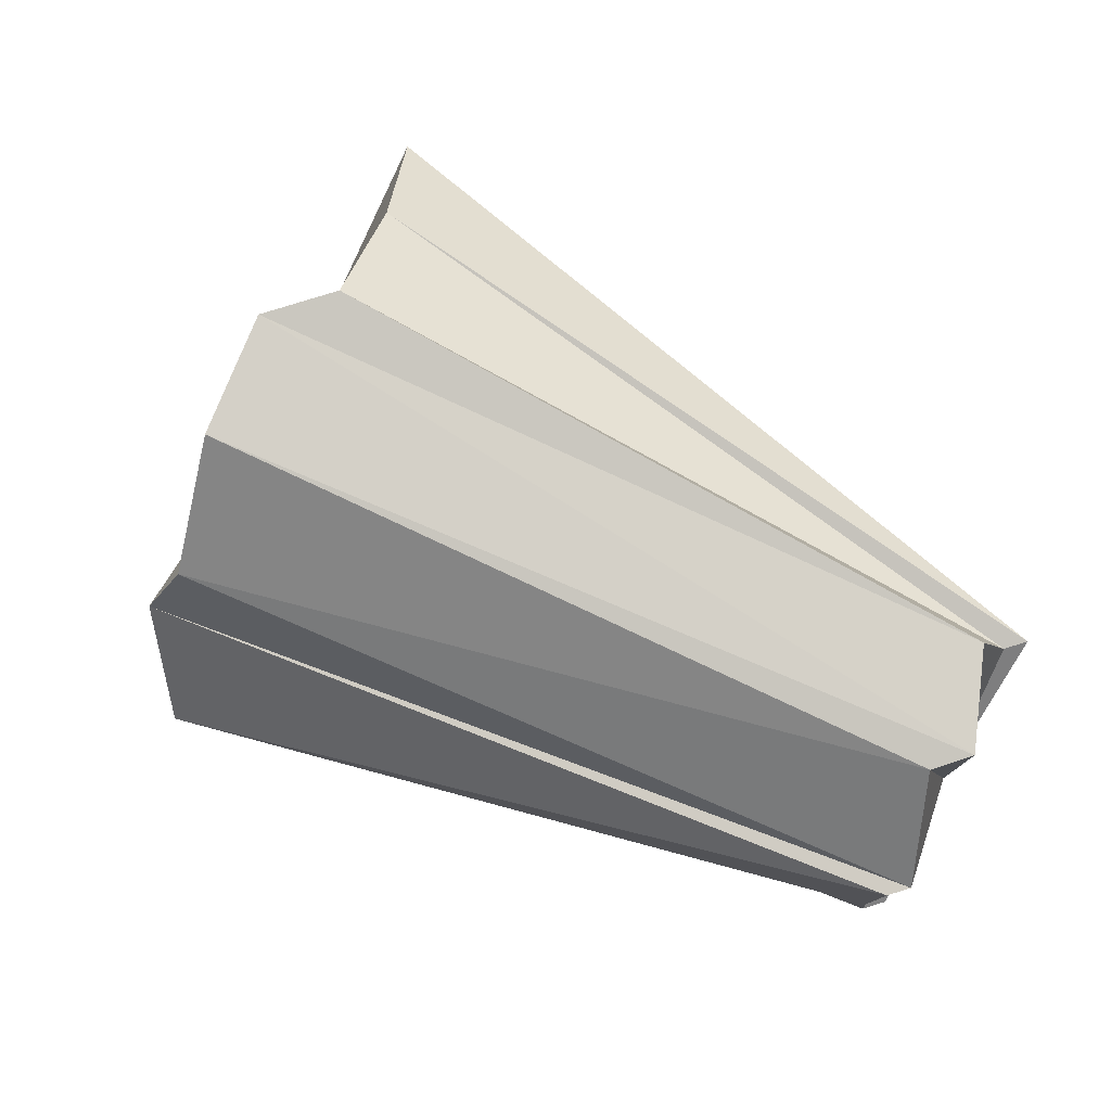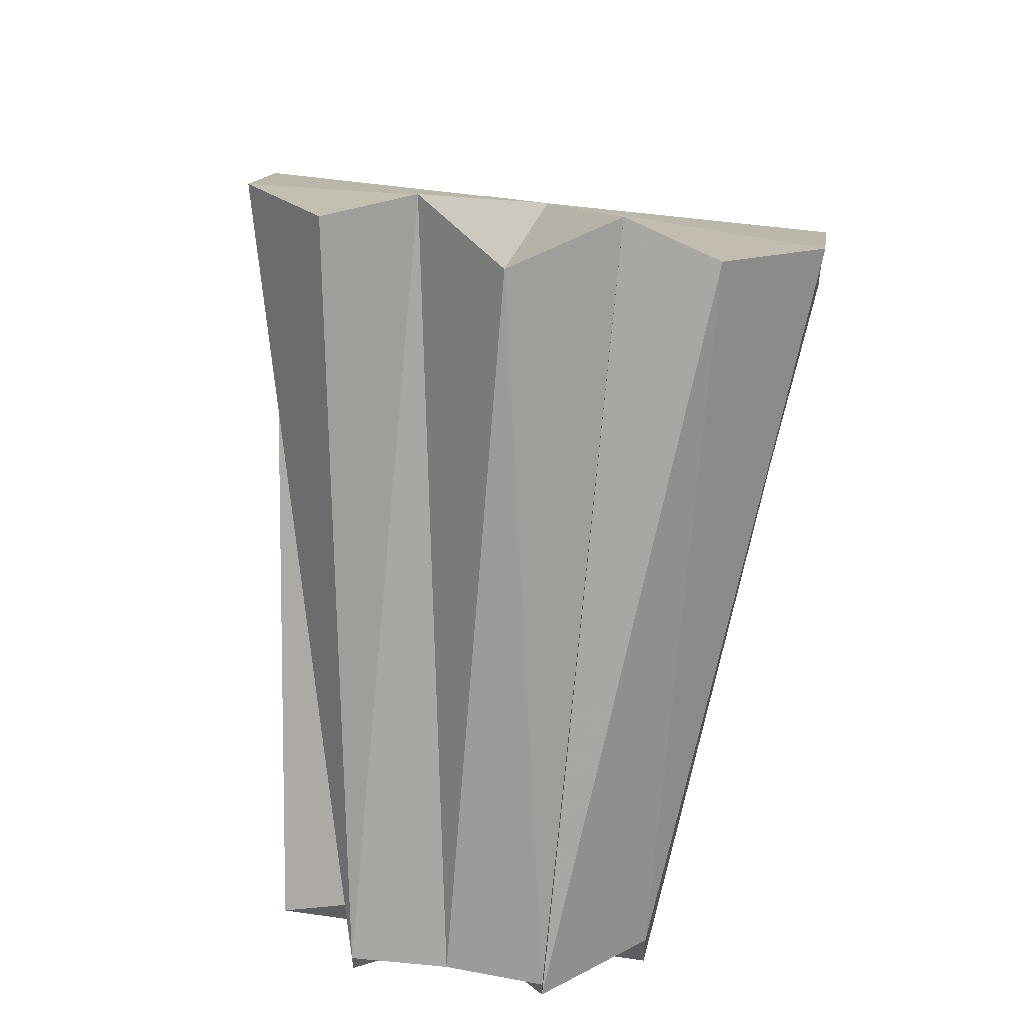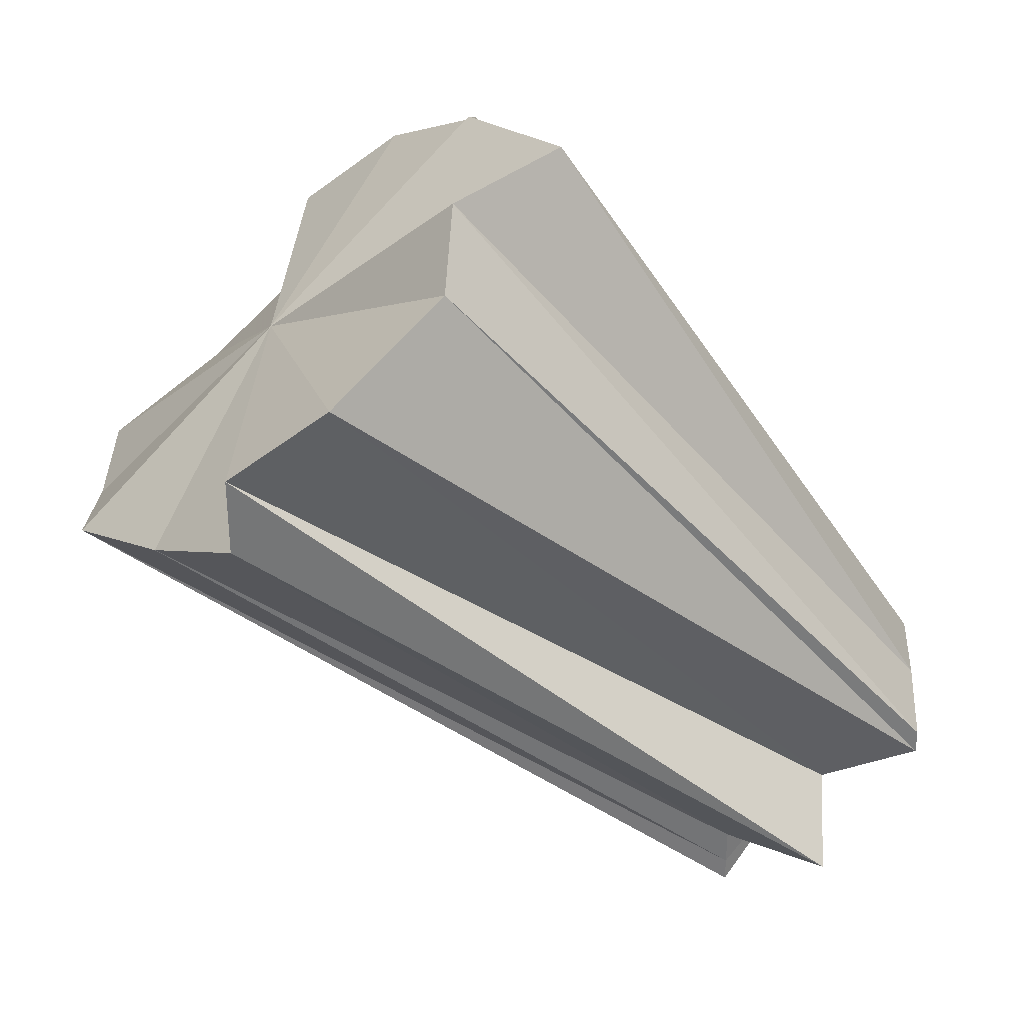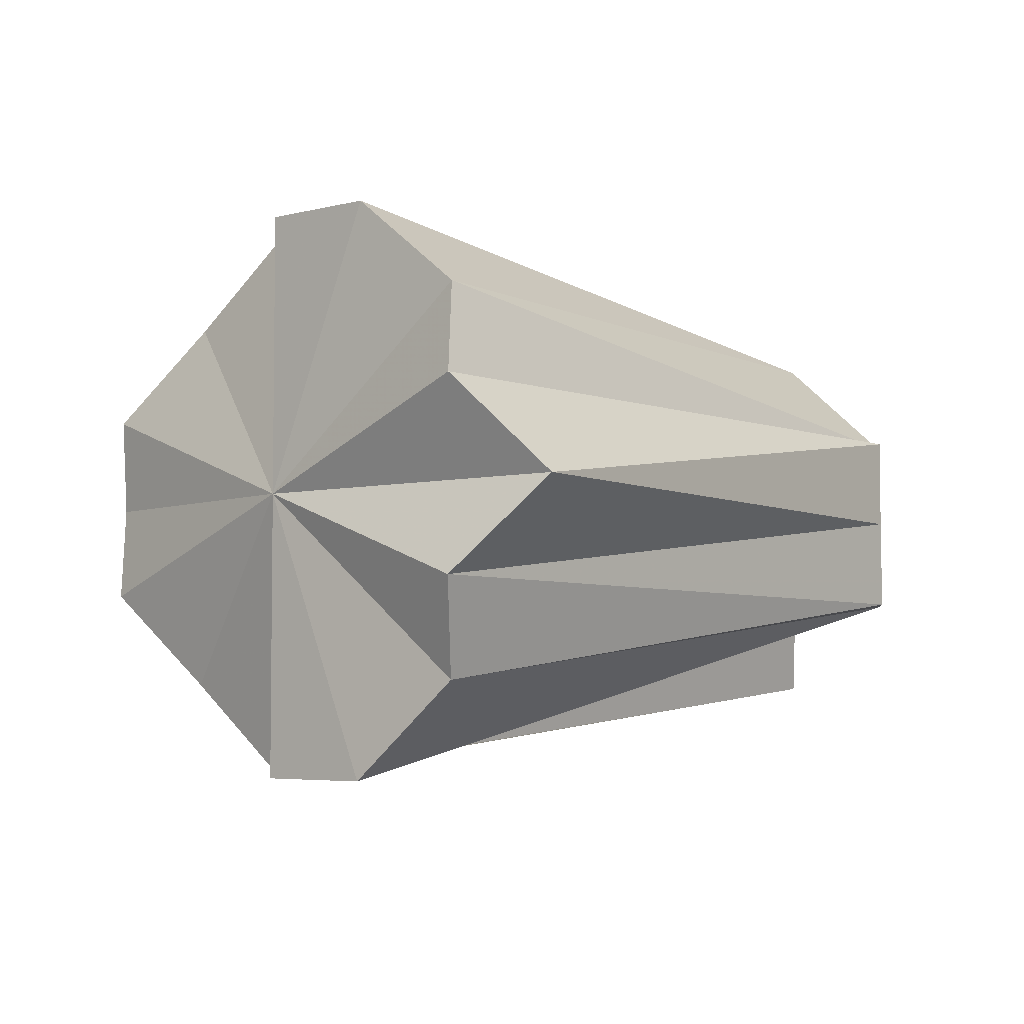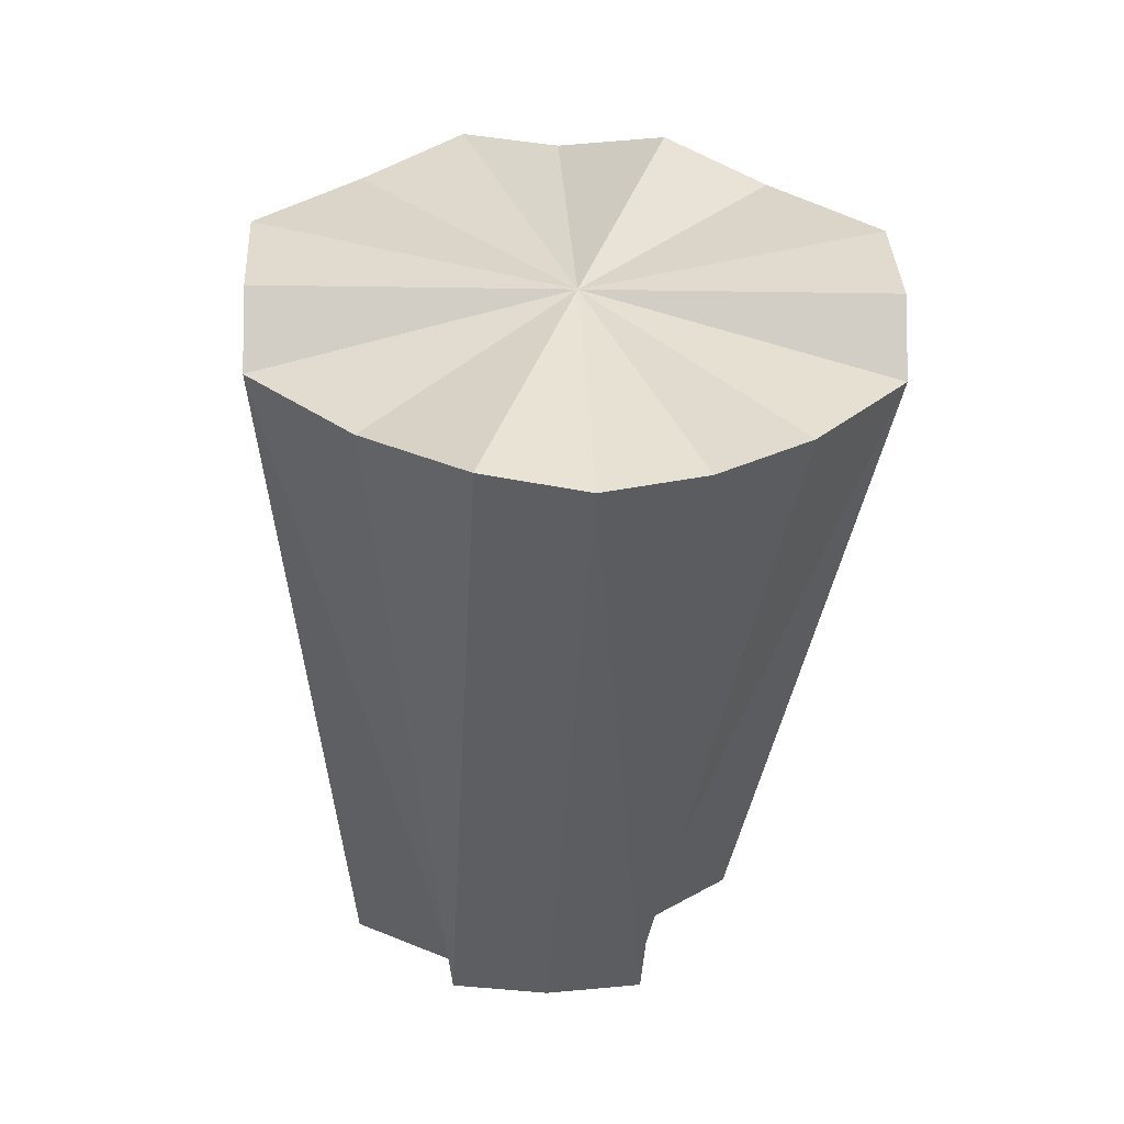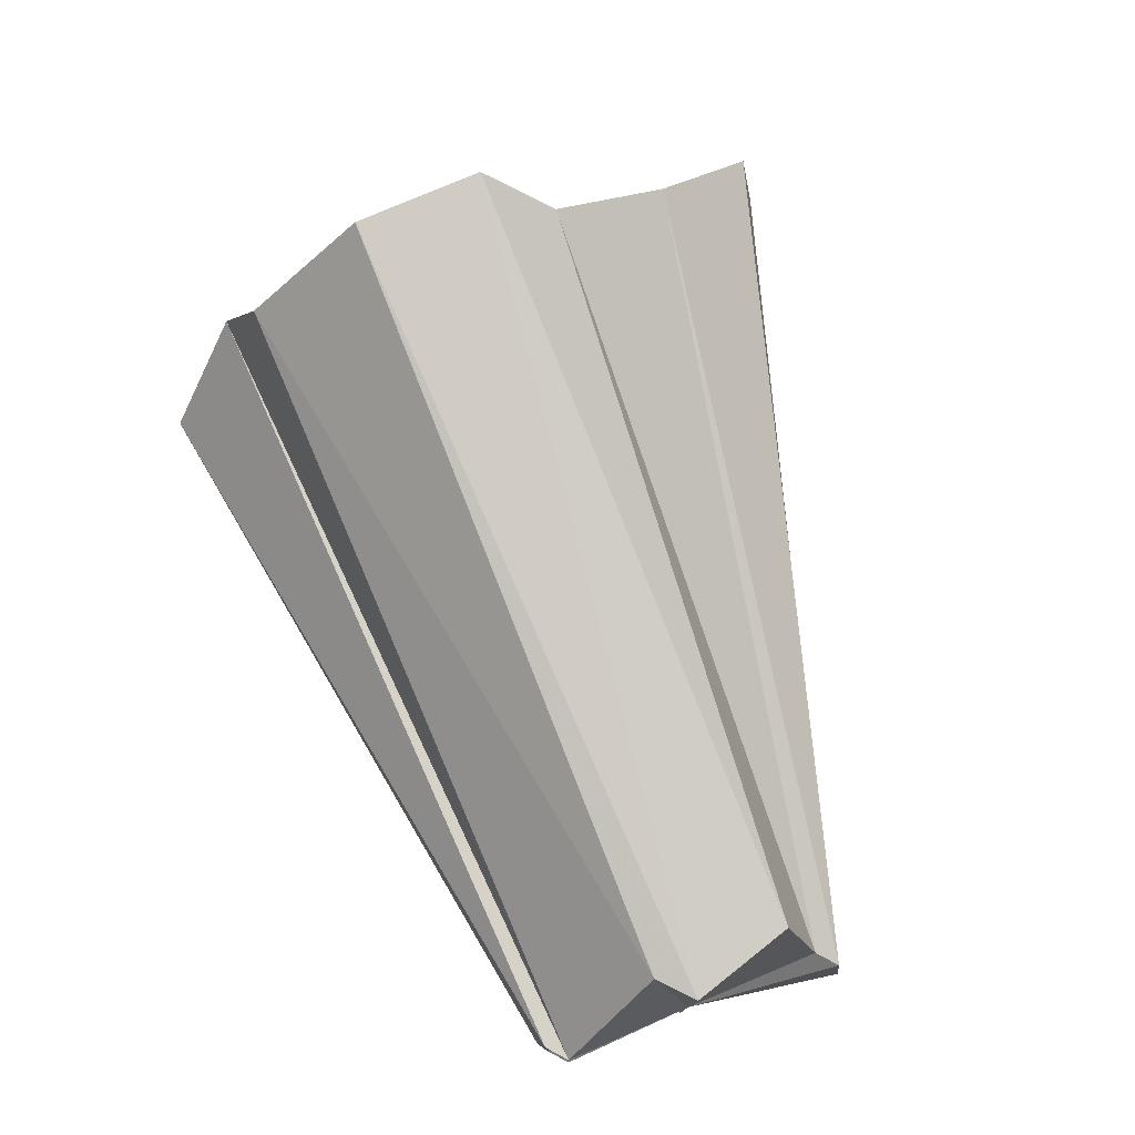
<metadata>
{"format":"obj","ext":"obj","renderer":"f3d","projection":"perspective","resolution":1024,"background":"white","views":[{"elev":78.2,"azim":72.7,"up":"+Y"},{"elev":52.1,"azim":98.7,"up":"+Z"},{"elev":33.5,"azim":3.4,"up":"+Z"},{"elev":-5.0,"azim":1.7,"up":"+Y"},{"elev":-6.2,"azim":-93.6,"up":"+Z"},{"elev":78.5,"azim":117.1,"up":"+Y"}]}
</metadata>
<code>
o 14758
v 2203 1871 8.955
v 2203 1871 8.957
v 2203 1871 8.911
v 2203 1871 8.957
v 2203 1871 8.912
v 2203 1871 8.961
v 2203 1871 8.912
v 2203 1871 8.968
v 2203 1871 8.914
v 2203 1871 8.961
v 2203 1871 8.918
v 2203 1871 8.914
v 2203 1871 8.923
v 2203 1871 8.911
v 2203 1871 8.912
v 2203 1871 8.912
v 2203 1871 8.957
v 2203 1871 8.914
v 2203 1871 8.961
v 2203 1871 8.912
v 2203 1871 8.968
v 2203 1871 8.918
v 2203 1871 8.961
v 2203 1871 8.976
v 2203 1871 8.923
v 2203 1871 8.968
v 2203 1871 8.985
v 2203 1871 8.927
v 2203 1871 8.976
v 2203 1871 8.931
v 2203 1871 8.923
v 2203 1871 8.985
v 2203 1871 8.931
v 2203 1871 8.991
v 2203 1871 8.996
v 2203 1871 8.934
v 2203 1871 8.935
v 2203 1871 8.996
v 2203 1871 8.998
v 2203 1871 8.998
v 2203 1871 8.934
v 2203 1871 8.996
v 2203 1871 8.991
v 2203 1871 8.931
v 2203 1871 8.985
v 2203 1871 8.927
v 2203 1871 8.985
v 2203 1871 8.923
v 2203 1871 8.976
v 2203 1871 8.968
v 2203 1871 8.918
v 2203 1871 8.931
v 2203 1871 8.934
v 2203 1871 8.927
v 2203 1871 8.918
v 2203 1871 8.923
v 2203 1871 8.914
v 2203 1871 8.957
v 2203 1871 8.912
v 2203 1871 8.911
v 2203 1871 8.955
v 2203 1871 8.912
v 2203 1871 8.976
v 2203 1871 8.923
v 2203 1871 8.918
v 2203 1871 8.991
v 2203 1871 8.931
v 2203 1871 8.927
v 2203 1871 8.996
v 2203 1871 8.934
v 2203 1871 8.991
v 2203 1871 8.931
v 2203 1871 8.934
v 2203 1871 8.955
v 2203 1871 8.976
v 2203 1871 8.957
v 2203 1871 8.961
v 2203 1871 8.957
v 2203 1871 8.968
v 2203 1871 8.961
v 2203 1871 8.976
v 2203 1871 8.968
v 2203 1871 8.985
v 2203 1871 8.976
v 2203 1871 8.991
v 2203 1871 8.985
v 2203 1871 8.996
v 2203 1871 8.991
v 2203 1871 8.998
v 2203 1871 8.996
v 2203 1871 8.934
v 2203 1871 8.931
v 2203 1871 8.923
f 1 2 3
f 4 1 5
f 2 6 7
f 6 8 9
f 10 9 7
f 8 11 12
f 7 9 13
f 14 15 13
f 16 14 13
f 17 16 18
f 19 17 18
f 18 20 13
f 21 19 22
f 23 18 22
f 22 18 13
f 24 21 25
f 26 22 25
f 25 22 13
f 27 24 28
f 29 25 28
f 28 25 13
f 30 28 31
f 32 28 33
f 34 27 33
f 35 34 36
f 37 36 13
f 38 36 37
f 39 35 37
f 40 37 41
f 42 39 41
f 41 37 13
f 43 42 44
f 45 43 46
f 47 46 48
f 48 46 13
f 49 45 48
f 50 49 51
f 52 53 13
f 54 52 13
f 55 56 13
f 57 55 13
f 58 59 60
f 61 60 62
f 63 64 65
f 66 67 68
f 69 70 67
f 71 72 73
f 74 75 76
f 76 75 77
f 78 75 74
f 77 75 79
f 80 75 78
f 79 75 81
f 82 75 80
f 81 75 83
f 84 75 82
f 83 75 85
f 86 75 84
f 85 75 87
f 88 75 86
f 87 75 89
f 90 75 88
f 89 75 90
f 91 92 93

</code>
